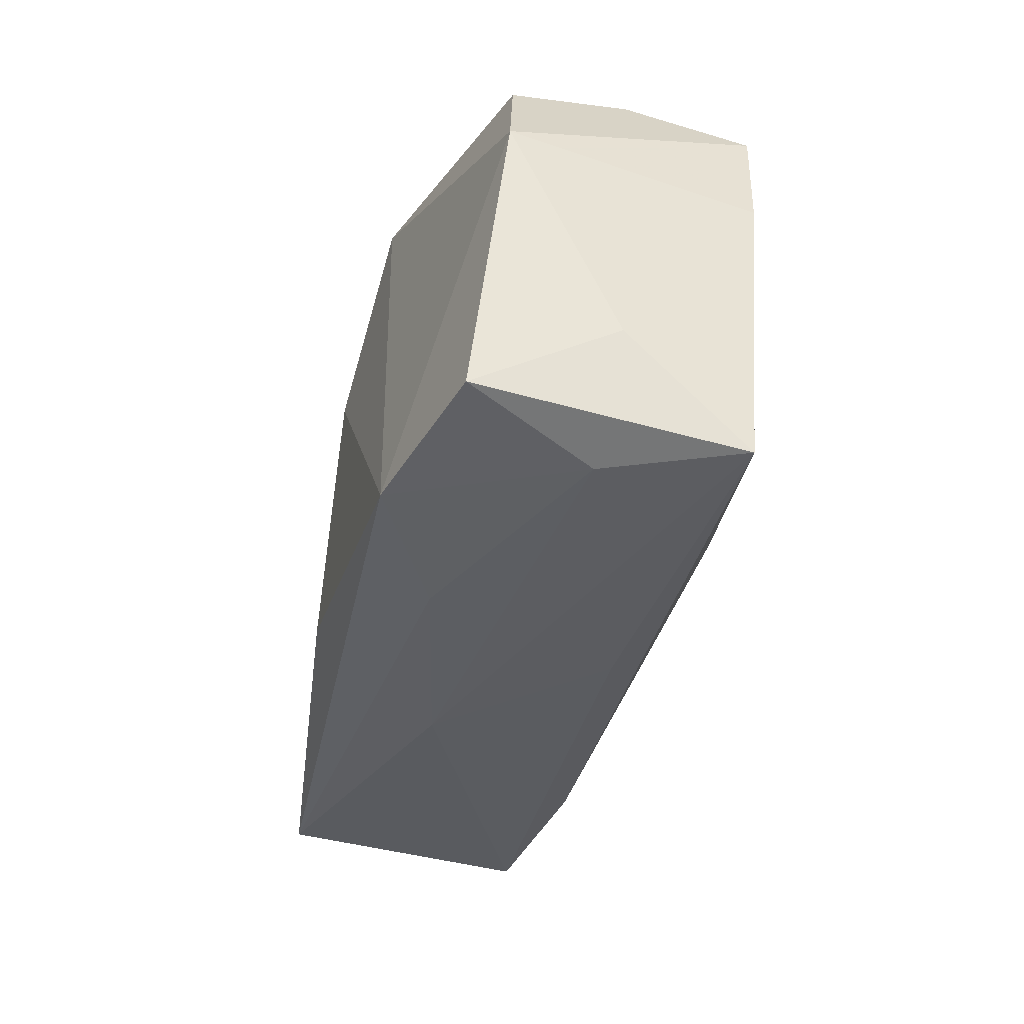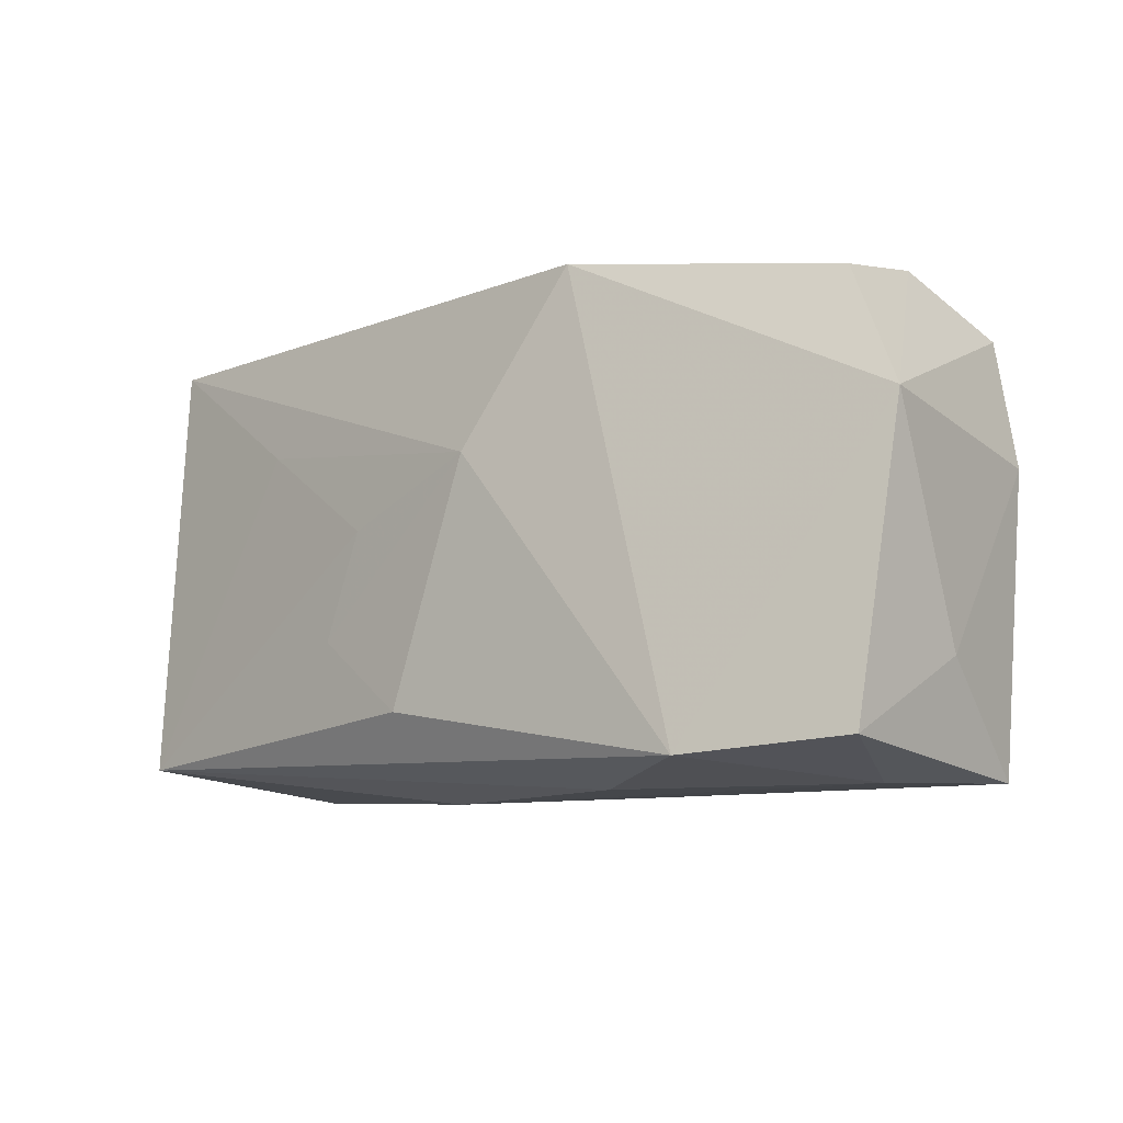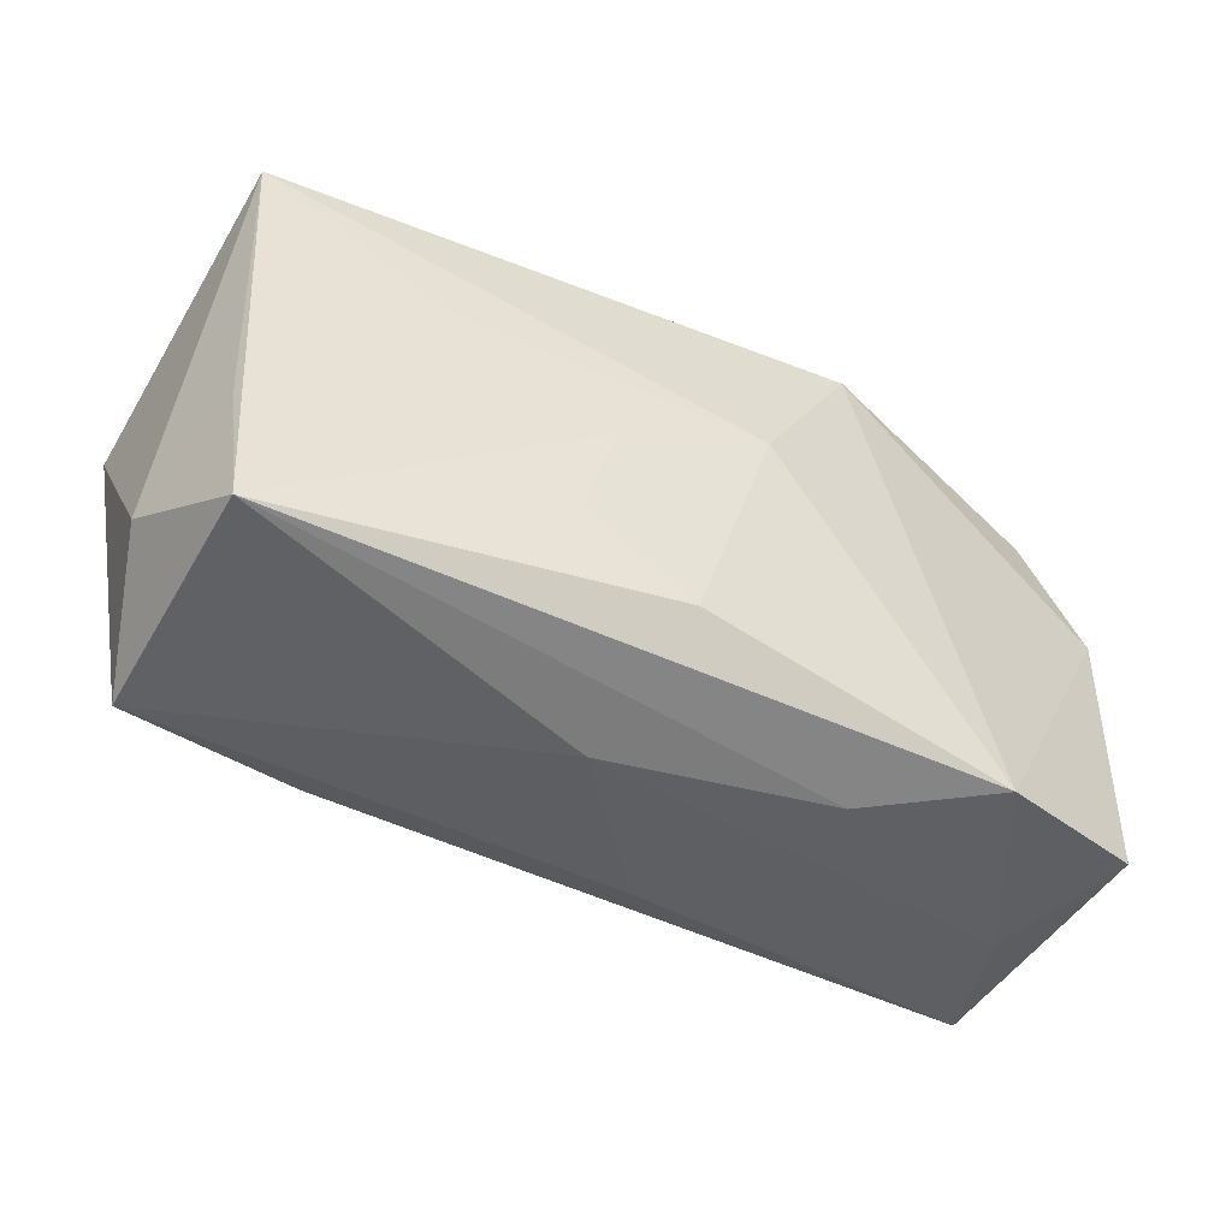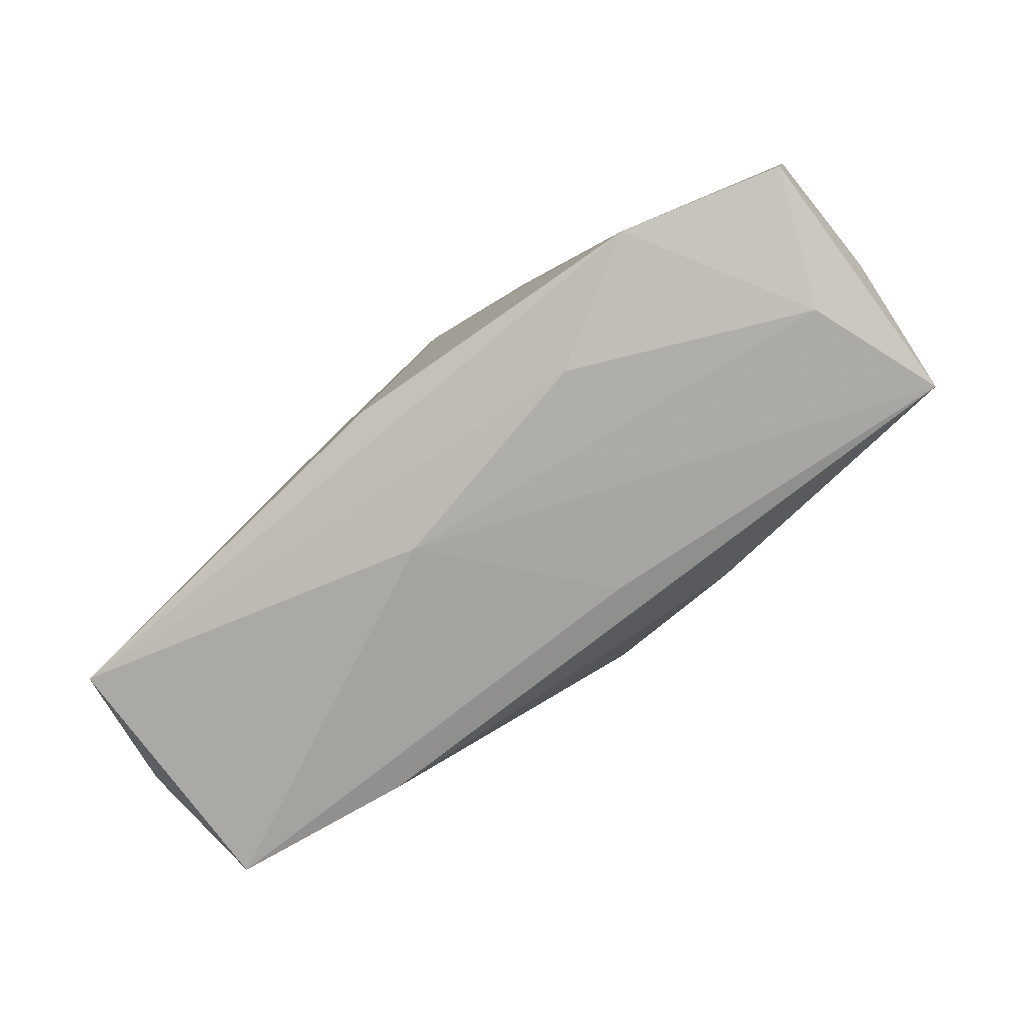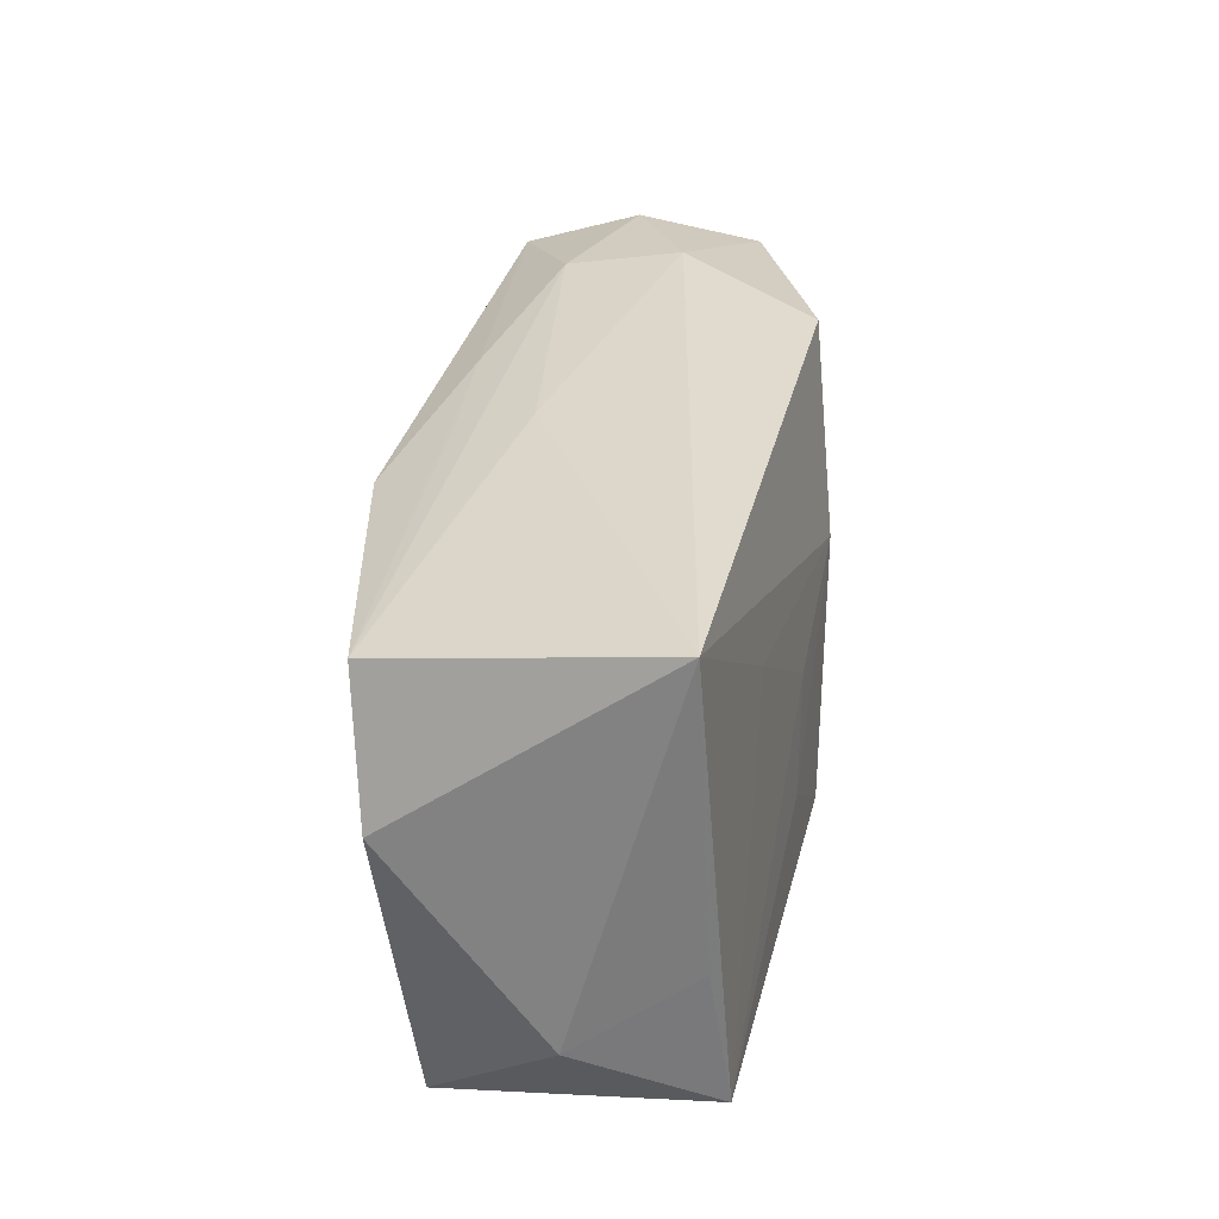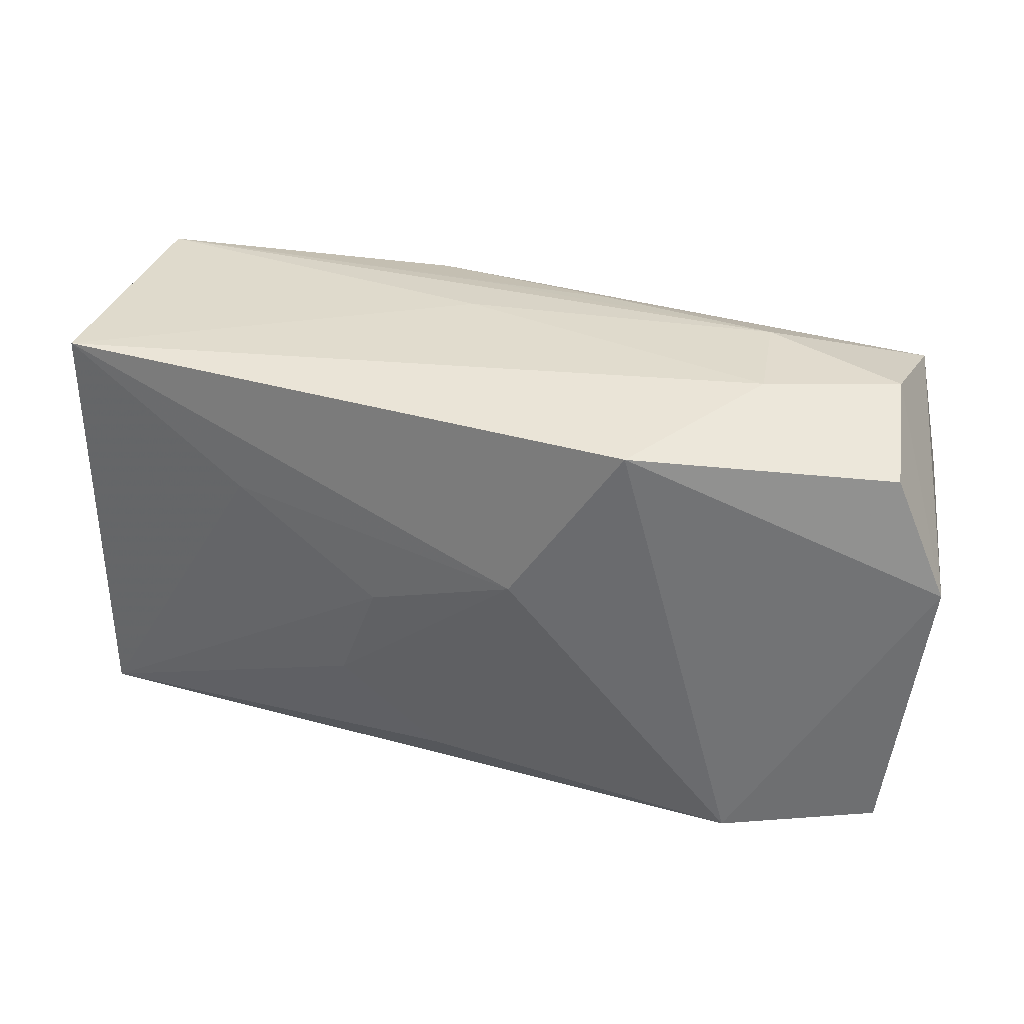
<metadata>
{"format":"obj","ext":"obj","renderer":"f3d","projection":"perspective","resolution":1024,"background":"white","views":[{"elev":-38.0,"azim":-105.6,"up":"+Y"},{"elev":-10.9,"azim":-141.9,"up":"+Y"},{"elev":-42.9,"azim":148.5,"up":"+Y"},{"elev":-78.2,"azim":-144.2,"up":"+Y"},{"elev":32.2,"azim":96.0,"up":"+Y"},{"elev":39.9,"azim":-168.2,"up":"+Y"}]}
</metadata>
<code>
v 0.02184 0.009873 -0.01194
v 0.002558 -0.00595 0.0161
v -0.036 -0.01816 -0.0128
v 0.009979 0.0159 0.01676
v -0.01299 -0.01106 0.01443
v 0.004025 -0.01401 -0.01607
v -0.0028 0.006008 -0.01607
v -0.03751 -0.01155 -0.001172
v -0.02143 0.01956 0.006676
v 0.004967 0.01953 0.005687
v -0.01244 -0.02054 -0.009661
v -0.03384 0.01692 -0.008695
v 0.005098 0.018 0.0117
v 0.01273 -0.00748 -0.01463
v -0.02266 -0.01907 -0.01607
v -0.006358 0.0179 0.01159
v 0.0354 0.01768 0.01345
v -0.02177 0.02088 -0.002904
v 0.03546 -0.01803 0.009989
v -0.03739 0.004504 0.01057
v 0.0364 -0.0164 -0.01139
v 0.03709 0.02039 -0.008499
v 0.02031 -0.018 0.01162
v -0.0003085 -0.00168 0.01765
v -0.03503 0.0155 0.01174
v -0.03619 -0.02007 0.009085
v 0.03937 -0.0104 6.032e-05
v 0.009581 0.001449 -0.0146
v 0.03888 0.006381 0.01247
v -0.005397 -0.01963 0.007978
v 0.006222 -0.02047 -0.004921
v -0.0386 0.006618 -0.01025
v -0.03305 0.01926 0.001685
v -0.02012 0.015 0.01361
v 0.0221 -0.009336 0.01367
v -0.01195 0.01999 -0.01421
v 0.03692 -0.004697 -0.009646
v -0.03173 -0.02054 -0.001901
f 15 21 11
f 6 15 7
f 21 15 6
f 11 21 31
f 21 19 31
f 19 30 31
f 26 31 30
f 7 1 28
f 28 1 21
f 7 15 36
f 36 15 32
f 32 12 36
f 27 19 21
f 32 15 3
f 20 25 32
f 24 25 20
f 38 15 11
f 11 31 38
f 31 26 38
f 38 3 15
f 26 3 38
f 23 30 19
f 23 26 30
f 19 35 23
f 23 35 24
f 24 2 23
f 32 25 33
f 33 12 32
f 21 6 14
f 14 28 21
f 14 6 7
f 7 28 14
f 10 17 22
f 22 1 7
f 7 36 22
f 21 1 22
f 24 17 4
f 19 27 29
f 29 22 17
f 27 22 29
f 29 35 19
f 24 35 29
f 29 17 24
f 32 3 8
f 8 3 26
f 8 20 32
f 26 20 8
f 24 20 5
f 5 20 26
f 5 2 24
f 26 23 5
f 5 23 2
f 18 36 12
f 12 33 18
f 18 22 36
f 10 22 18
f 37 27 21
f 21 22 37
f 37 22 27
f 34 25 24
f 24 4 34
f 34 4 25
f 16 17 13
f 16 4 17
f 25 4 16
f 10 18 9
f 9 18 33
f 9 16 13
f 25 16 9
f 9 33 25
f 9 17 10
f 13 17 9

</code>
